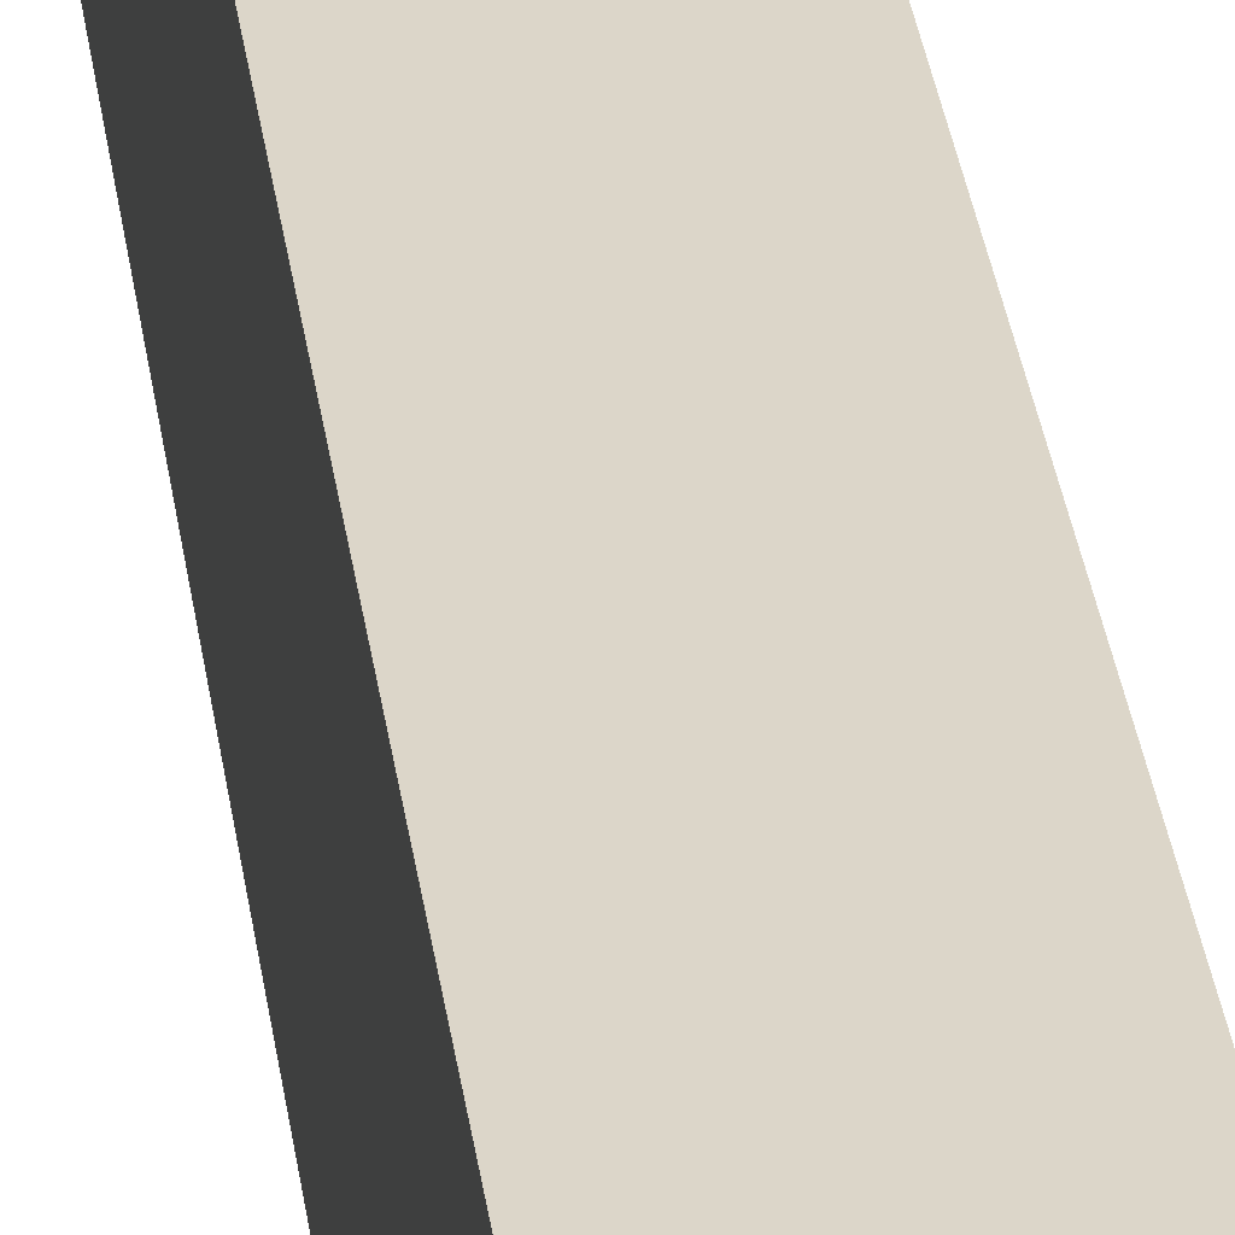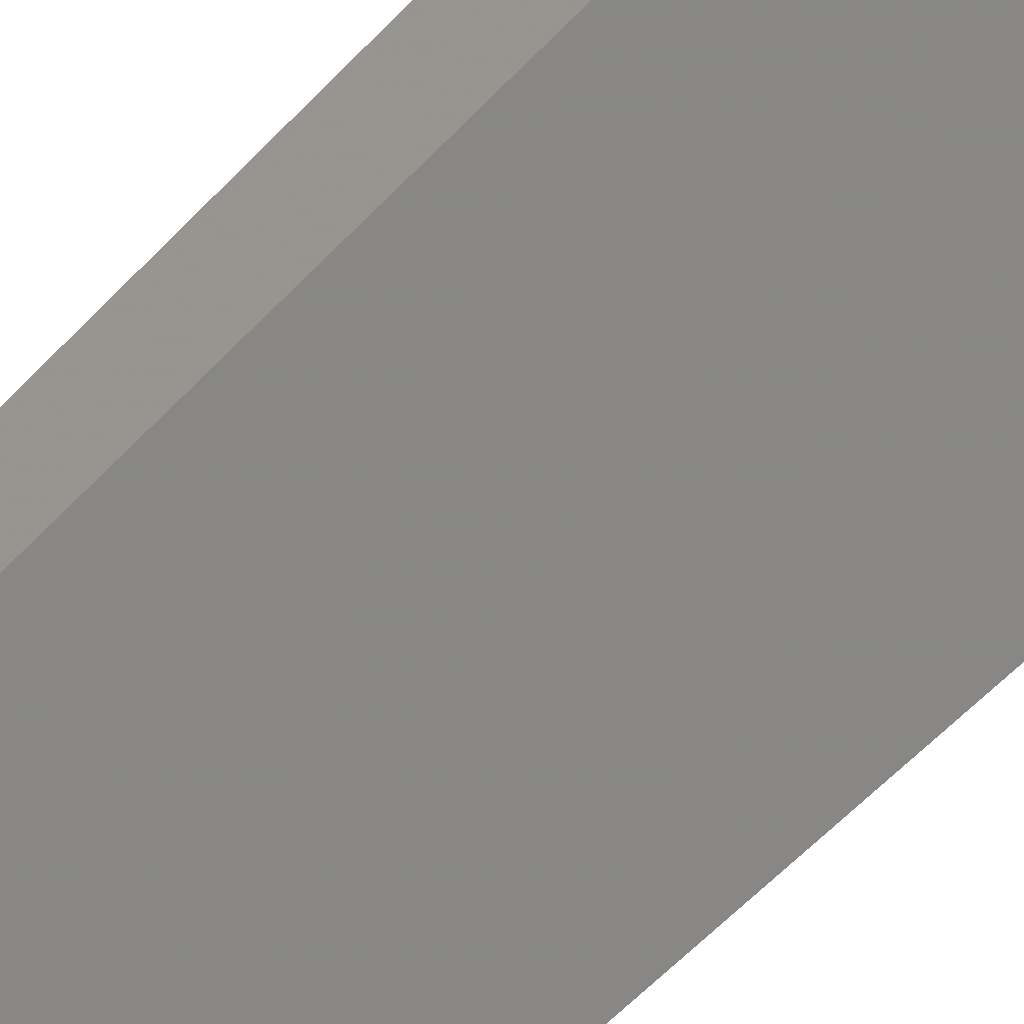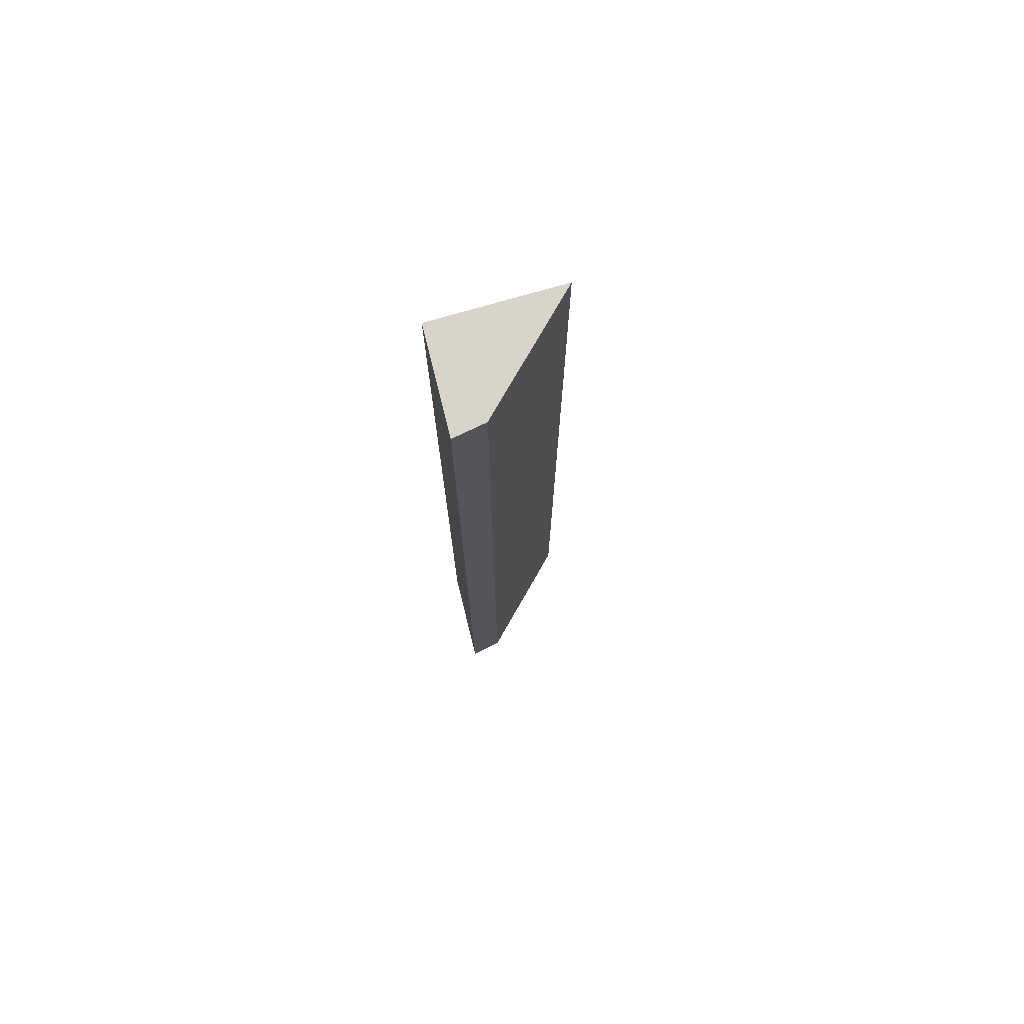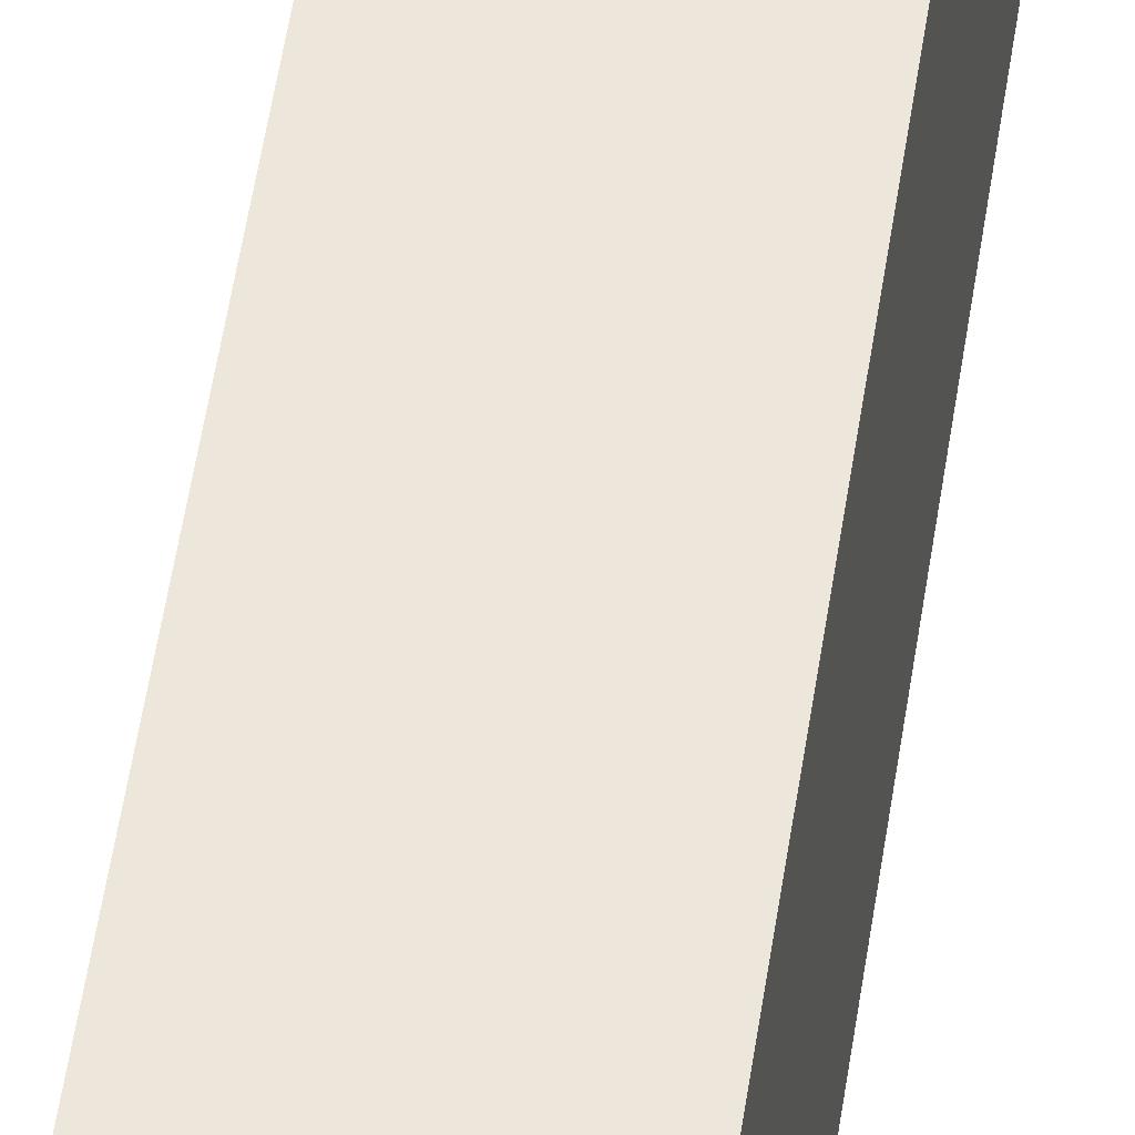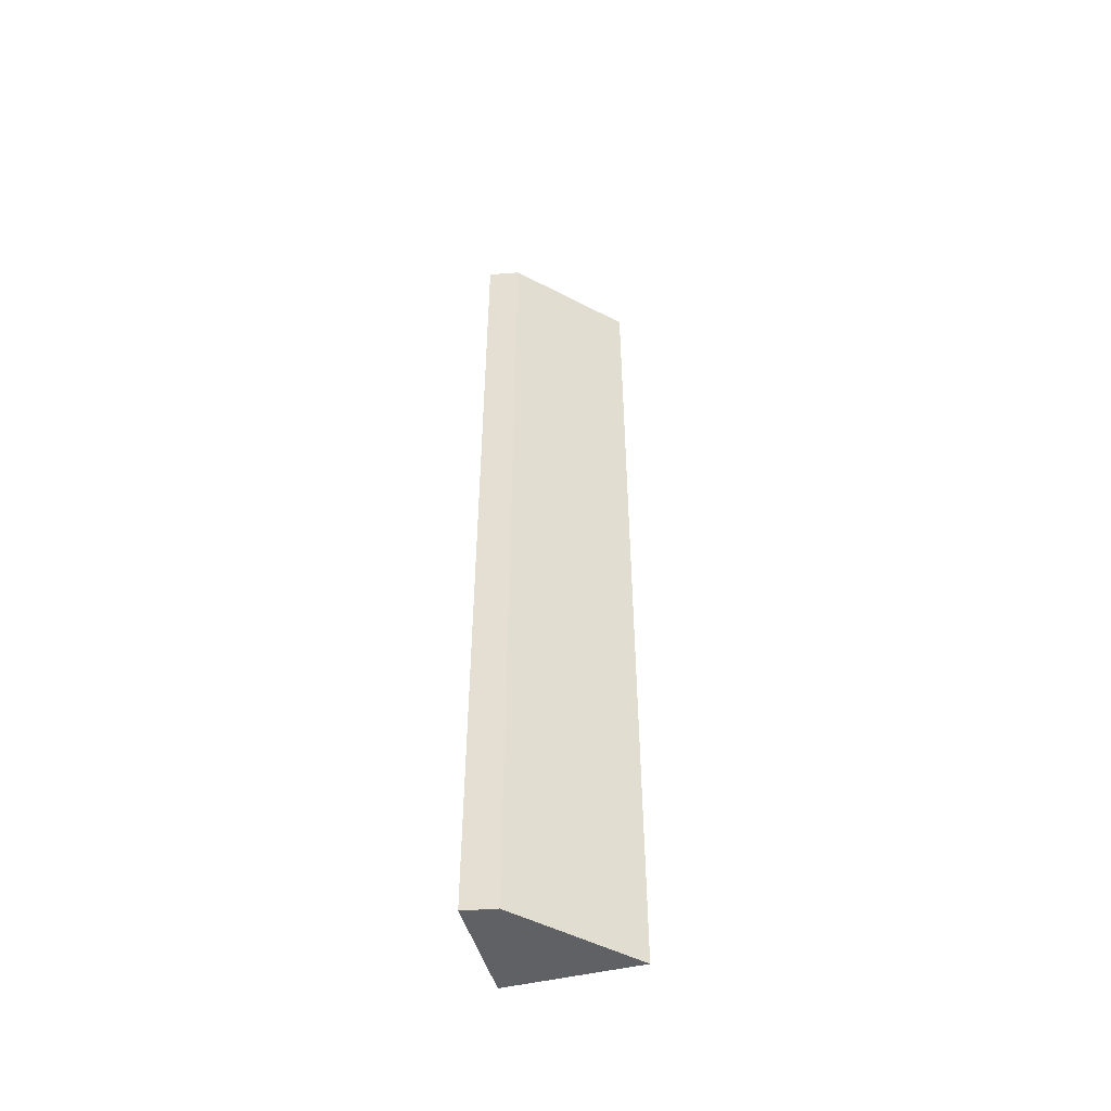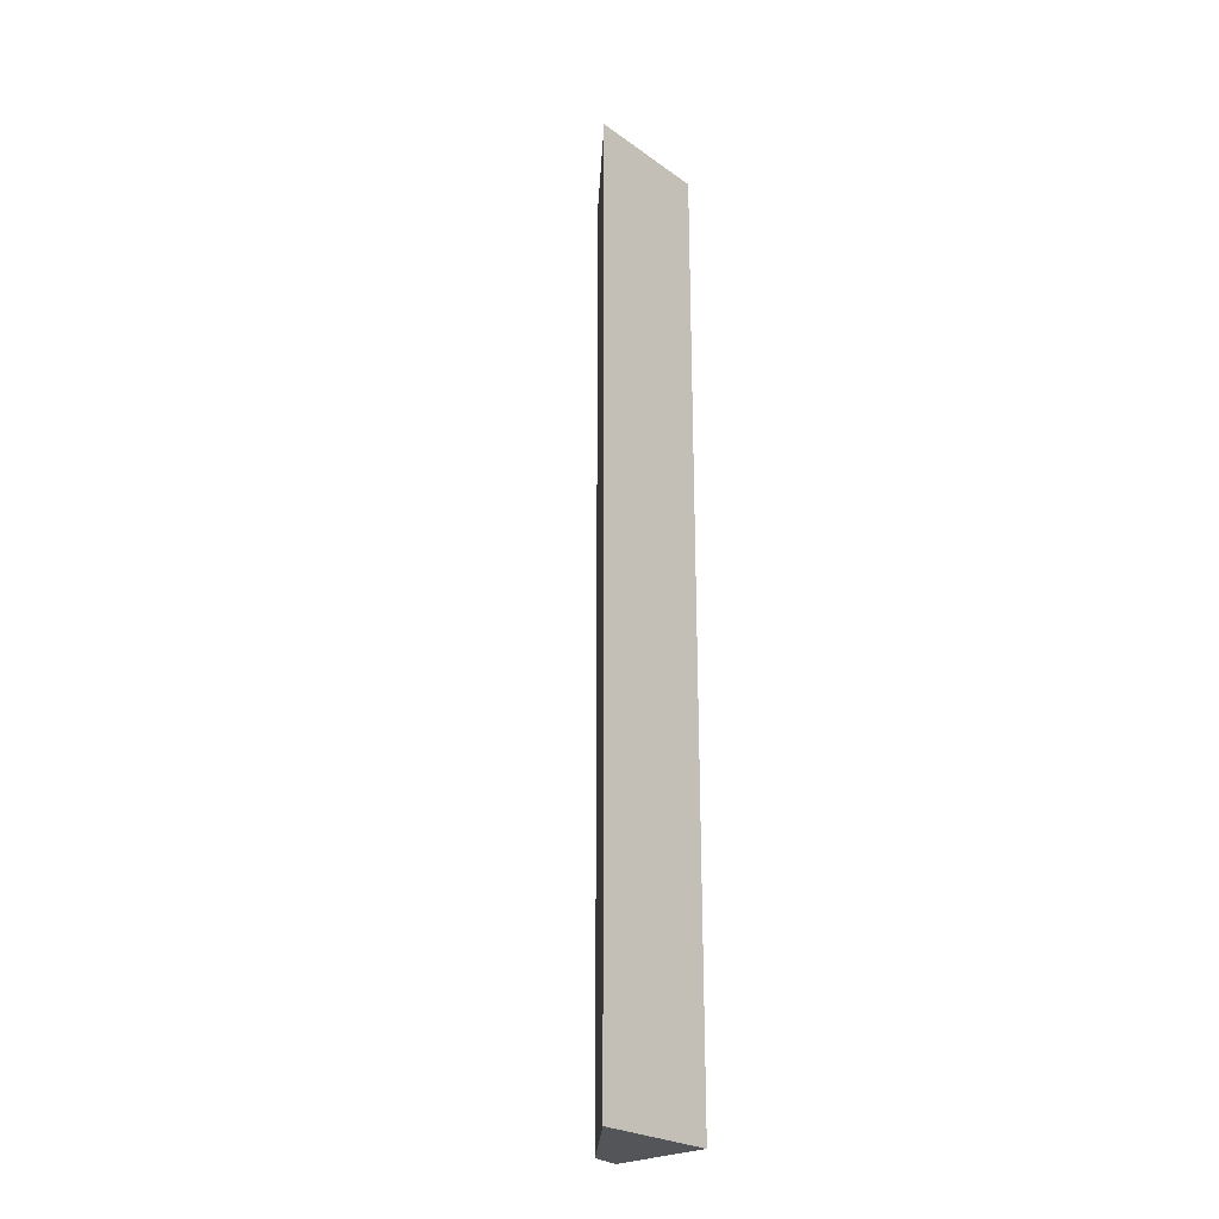
<metadata>
{"format":"obj","ext":"obj","renderer":"f3d","projection":"perspective","resolution":1024,"background":"white","views":[{"elev":30.2,"azim":173.0,"up":"+Y"},{"elev":-41.9,"azim":-35.8,"up":"+Y"},{"elev":75.0,"azim":-103.9,"up":"+Z"},{"elev":51.9,"azim":8.3,"up":"+Y"},{"elev":-50.3,"azim":-73.3,"up":"+Z"},{"elev":-24.8,"azim":43.6,"up":"+Z"}]}
</metadata>
<code>
v 0.02943 -0.03096 0
v 0.0297 -0.03765 0
v 0.0297 -0.03765 -0.05
v 0.02407 -0.03096 -0.05
v 0.02407 -0.03096 0
v 0.02443 -0.03264 0
v 0.02943 -0.03096 -0.05
v 0.02443 -0.03264 -0.05
f 1 2 3
f 5 2 1
f 5 1 4
f 6 3 2
f 6 5 4
f 6 2 5
f 7 1 3
f 7 3 4
f 7 4 1
f 8 6 4
f 8 4 3
f 8 3 6

</code>
